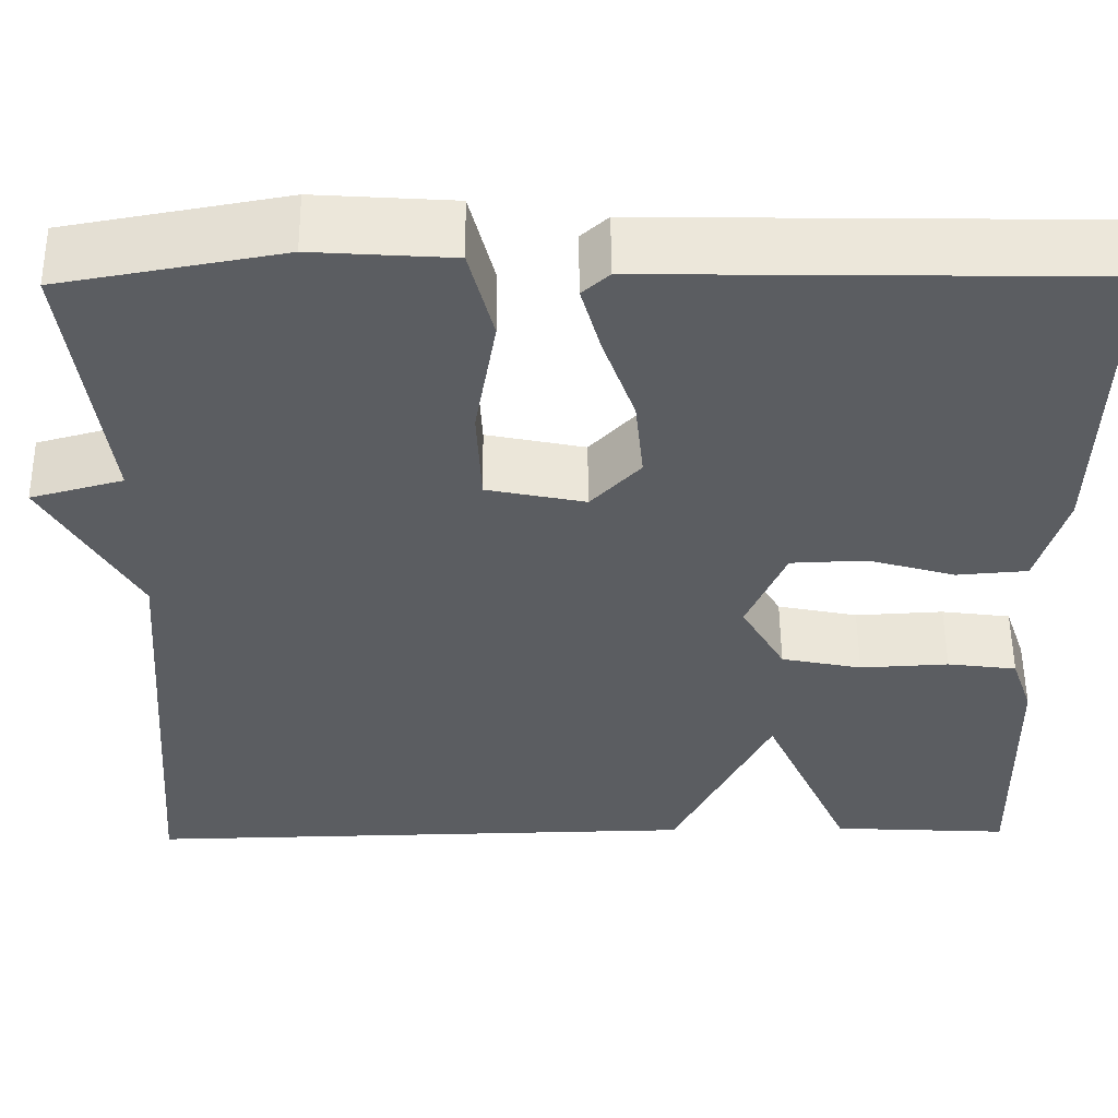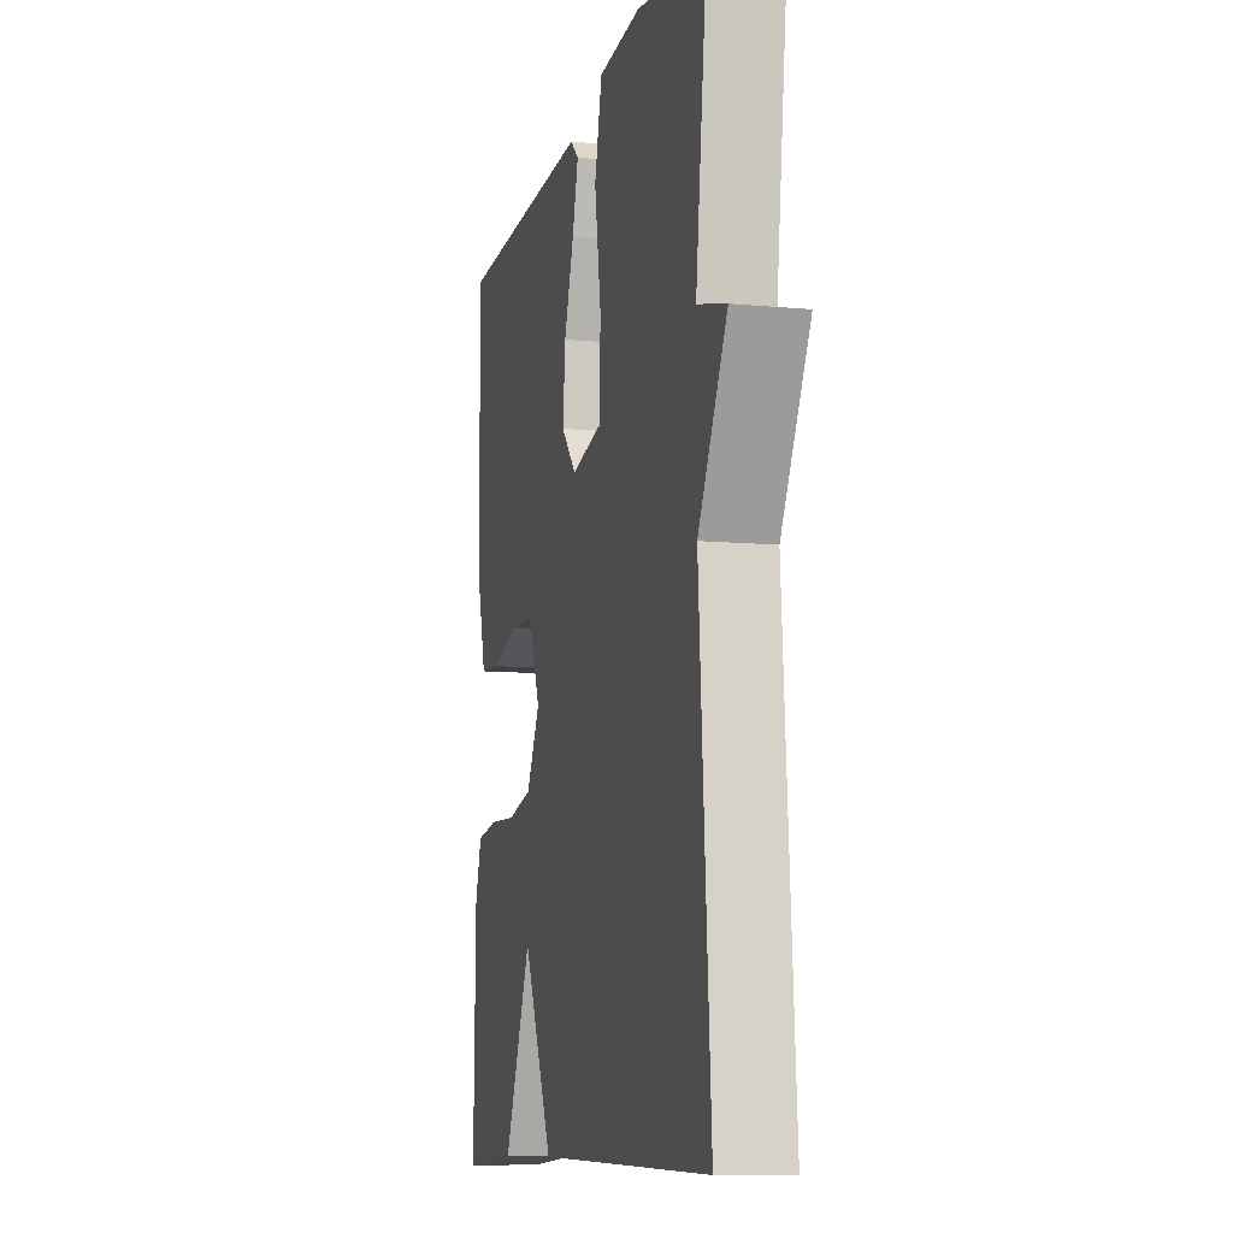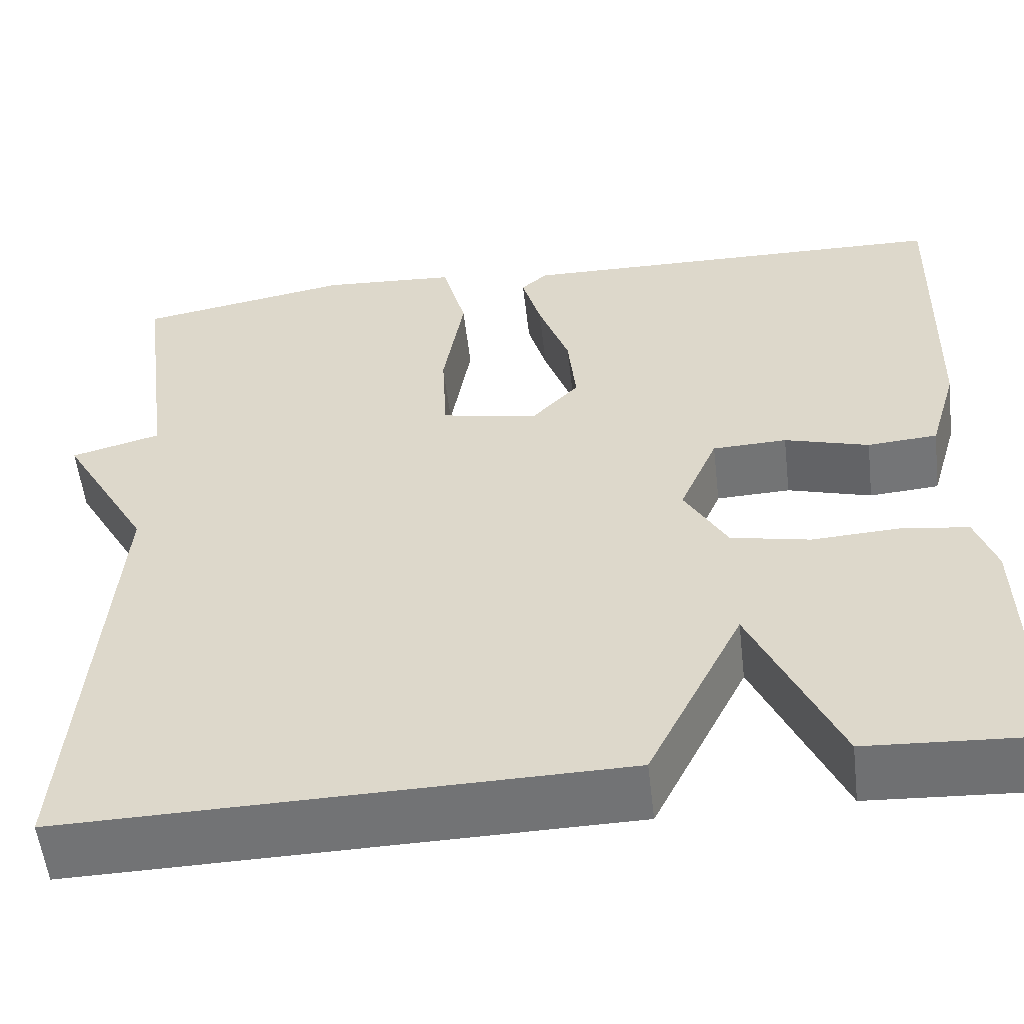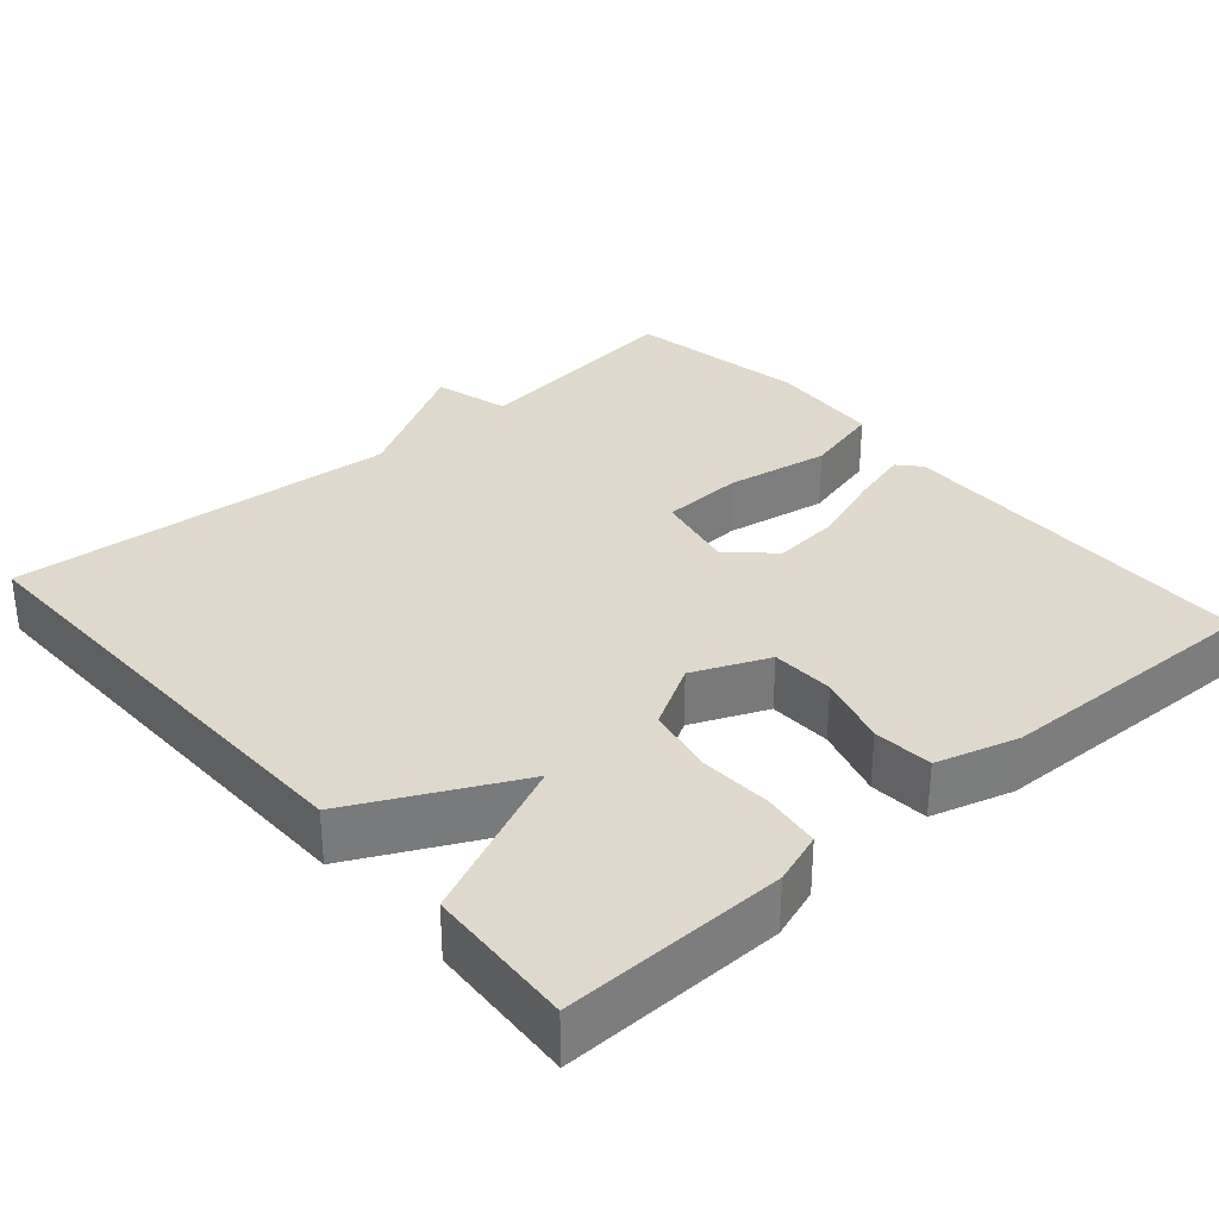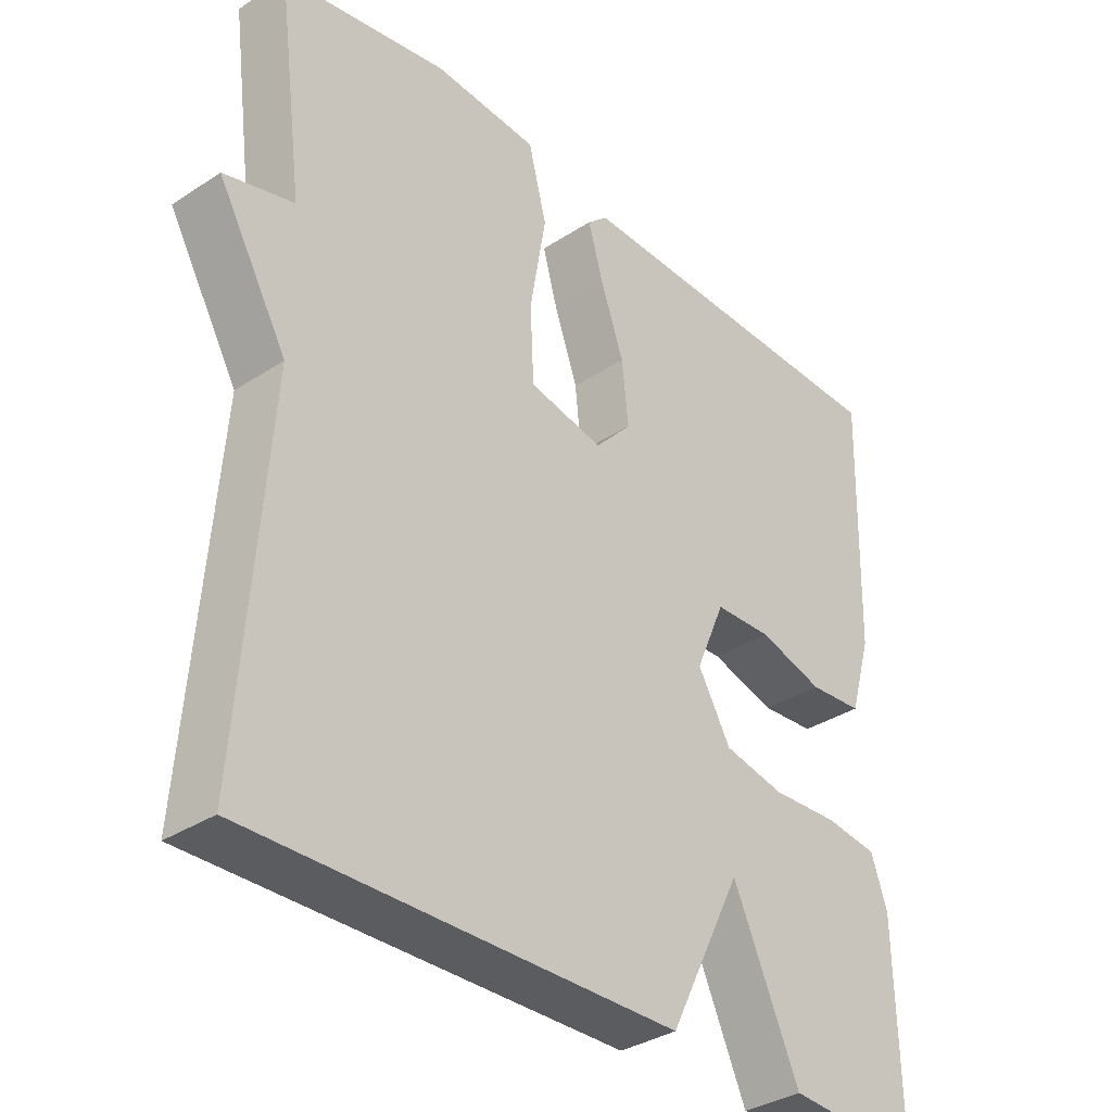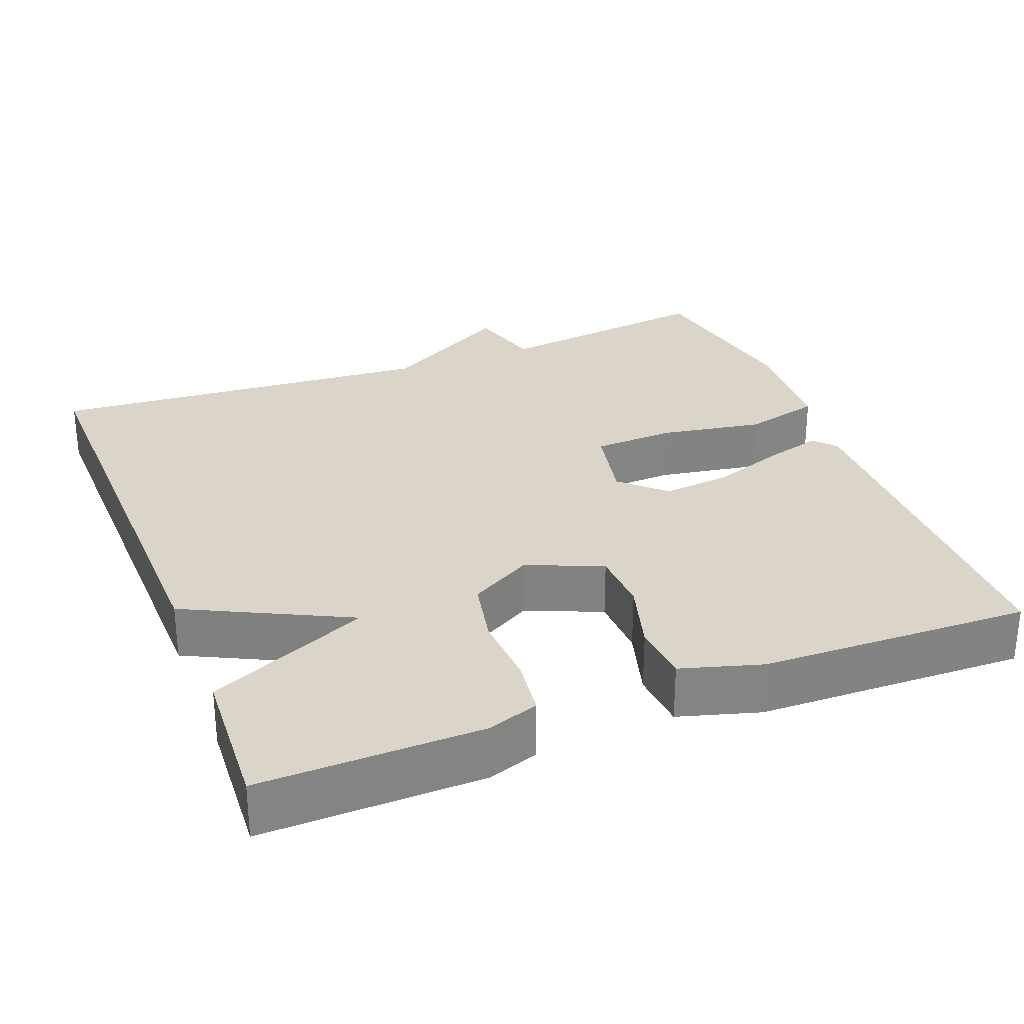
<metadata>
{"format":"obj","ext":"obj","renderer":"f3d","projection":"perspective","resolution":1024,"background":"white","views":[{"elev":54.2,"azim":179.4,"up":"+Z"},{"elev":-9.9,"azim":76.6,"up":"+Z"},{"elev":-55.6,"azim":-173.3,"up":"+Z"},{"elev":32.2,"azim":-131.0,"up":"+Y"},{"elev":-34.5,"azim":131.4,"up":"+Z"},{"elev":29.1,"azim":-111.3,"up":"+Y"}]}
</metadata>
<code>
v -0.5 0.07 0.5
v -0.017 0.07 0.509
v 0.012 0.07 0.483
v -0.009 0.07 0.408
v -0.043 0.07 0.312
v -0.052 0.07 0.223
v 0.001 0.07 0.167
v 0.107 0.07 0.189
v 0.112 0.07 0.296
v 0.089 0.07 0.431
v 0.115 0.07 0.532
v 0.264 0.07 0.542
v 0.5 0.07 0.5
v 0.462 0.07 0.209
v 0.561 0.07 0.182
v 0.462 0.07 0.009
v 0.5 0.07 -0.5
v -0.107 0.07 -0.489
v -0.212 0.07 -0.278
v -0.307 0.07 -0.489
v -0.5 0.07 -0.5
v -0.494 0.07 -0.211
v -0.471 0.07 -0.144
v -0.396 0.07 -0.134
v -0.3 0.07 -0.139
v -0.213 0.07 -0.121
v -0.166 0.07 -0.039
v -0.208 0.07 0.059
v -0.29 0.07 0.062
v -0.383 0.07 0.035
v -0.46 0.07 0.041
v -0.491 0.07 0.147
v -0.5 0 0.5
v -0.017 0 0.509
v 0.012 0 0.483
v -0.009 0 0.408
v -0.043 0 0.312
v -0.052 0 0.223
v 0.001 0 0.167
v 0.107 0 0.189
v 0.112 0 0.296
v 0.089 0 0.431
v 0.115 0 0.532
v 0.264 0 0.542
v 0.5 0 0.5
v 0.462 0 0.209
v 0.561 0 0.182
v 0.462 0 0.009
v 0.5 0 -0.5
v -0.107 0 -0.489
v -0.212 0 -0.278
v -0.307 0 -0.489
v -0.5 0 -0.5
v -0.494 0 -0.211
v -0.471 0 -0.144
v -0.396 0 -0.134
v -0.3 0 -0.139
v -0.213 0 -0.121
v -0.166 0 -0.039
v -0.208 0 0.059
v -0.29 0 0.062
v -0.383 0 0.035
v -0.46 0 0.041
v -0.491 0 0.147
f 3 4 5
f 2 3 5
f 1 2 5
f 32 1 5
f 31 32 5
f 30 31 5
f 29 30 5
f 28 29 5 6
f 27 28 6 7
f 26 27 7 8
f 23 24 25
f 22 23 25
f 21 22 25
f 20 21 25
f 19 20 25
f 19 25 26
f 19 26 8
f 18 19 8
f 17 18 8
f 16 17 8
f 16 8 9
f 15 16 9
f 14 15 9
f 12 13 14
f 11 12 14
f 10 11 14
f 9 10 14
f 37 36 35
f 37 35 34
f 37 34 33
f 37 33 64
f 37 64 63
f 37 63 62
f 37 62 61
f 38 37 61 60
f 39 38 60 59
f 40 39 59 58
f 57 56 55
f 57 55 54
f 57 54 53
f 57 53 52
f 57 52 51
f 58 57 51
f 40 58 51
f 40 51 50
f 40 50 49
f 40 49 48
f 41 40 48
f 41 48 47
f 41 47 46
f 46 45 44
f 46 44 43
f 46 43 42
f 46 42 41
f 1 33 34 2
f 2 34 35 3
f 3 35 36 4
f 4 36 37 5
f 5 37 38 6
f 6 38 39 7
f 7 39 40 8
f 8 40 41 9
f 9 41 42 10
f 10 42 43 11
f 11 43 44 12
f 12 44 45 13
f 13 45 46 14
f 14 46 47 15
f 15 47 48 16
f 16 48 49 17
f 17 49 50 18
f 18 50 51 19
f 19 51 52 20
f 20 52 53 21
f 21 53 54 22
f 22 54 55 23
f 23 55 56 24
f 24 56 57 25
f 25 57 58 26
f 26 58 59 27
f 27 59 60 28
f 28 60 61 29
f 29 61 62 30
f 30 62 63 31
f 31 63 64 32
f 32 64 33 1

</code>
